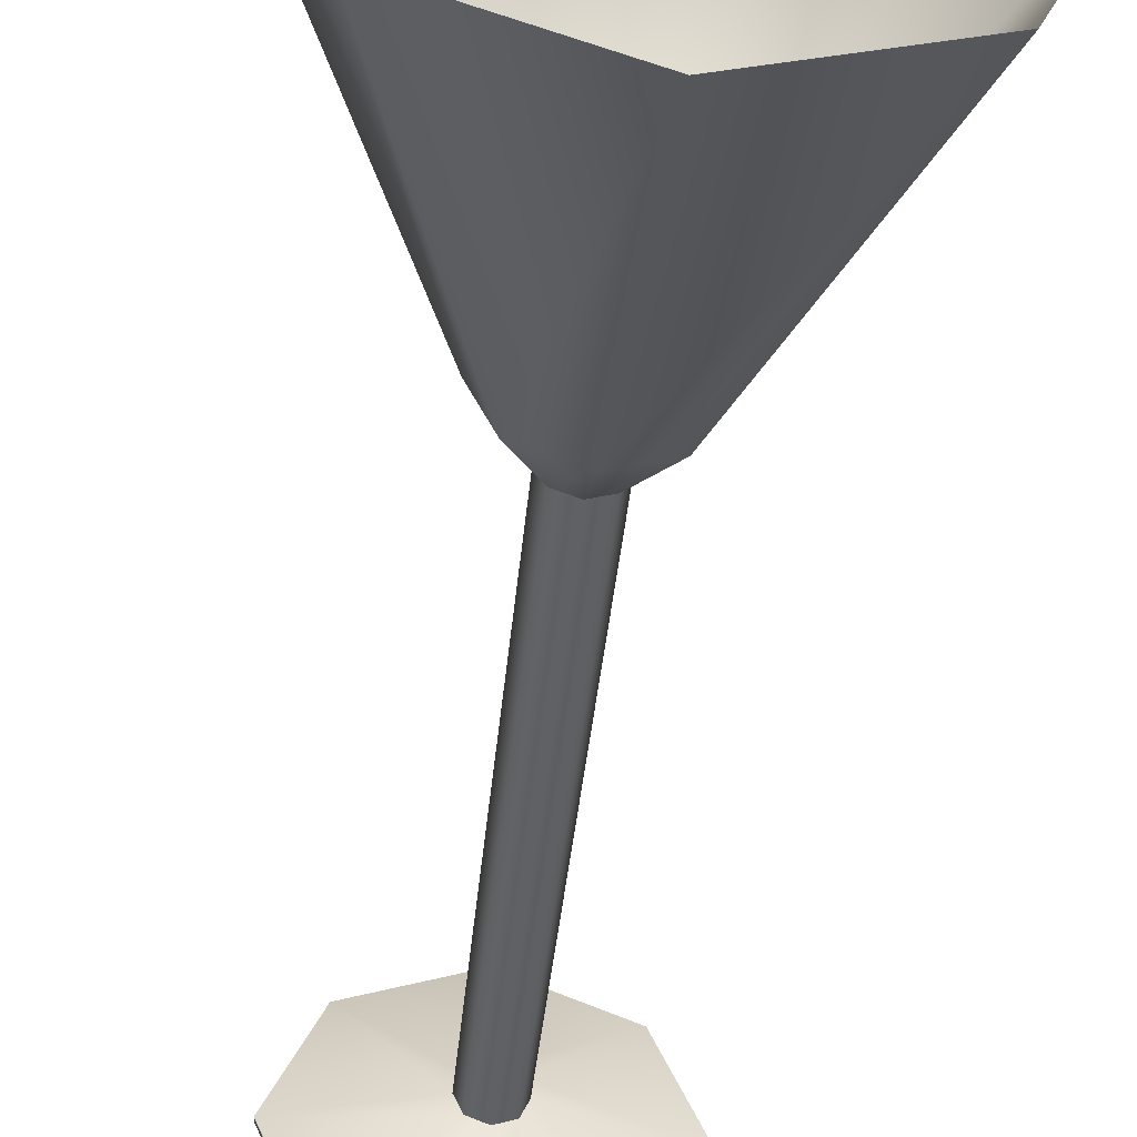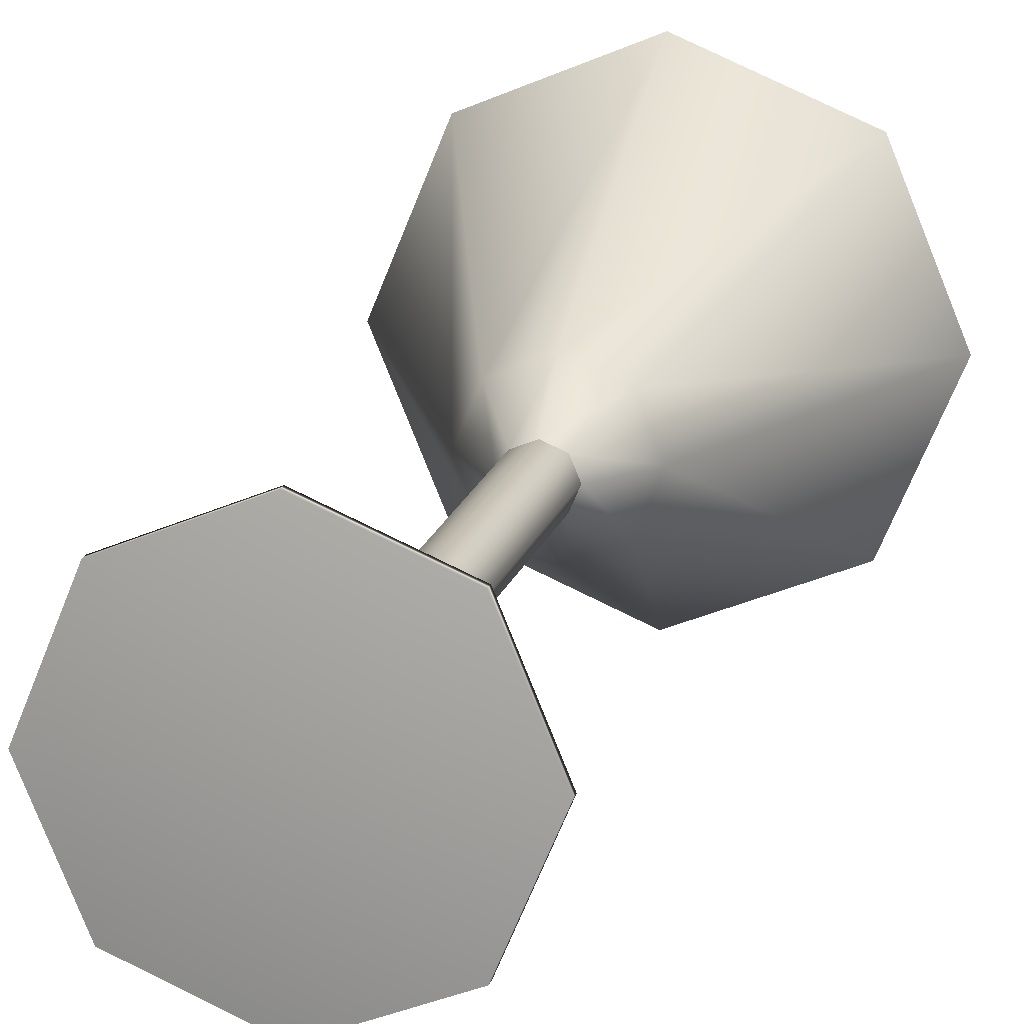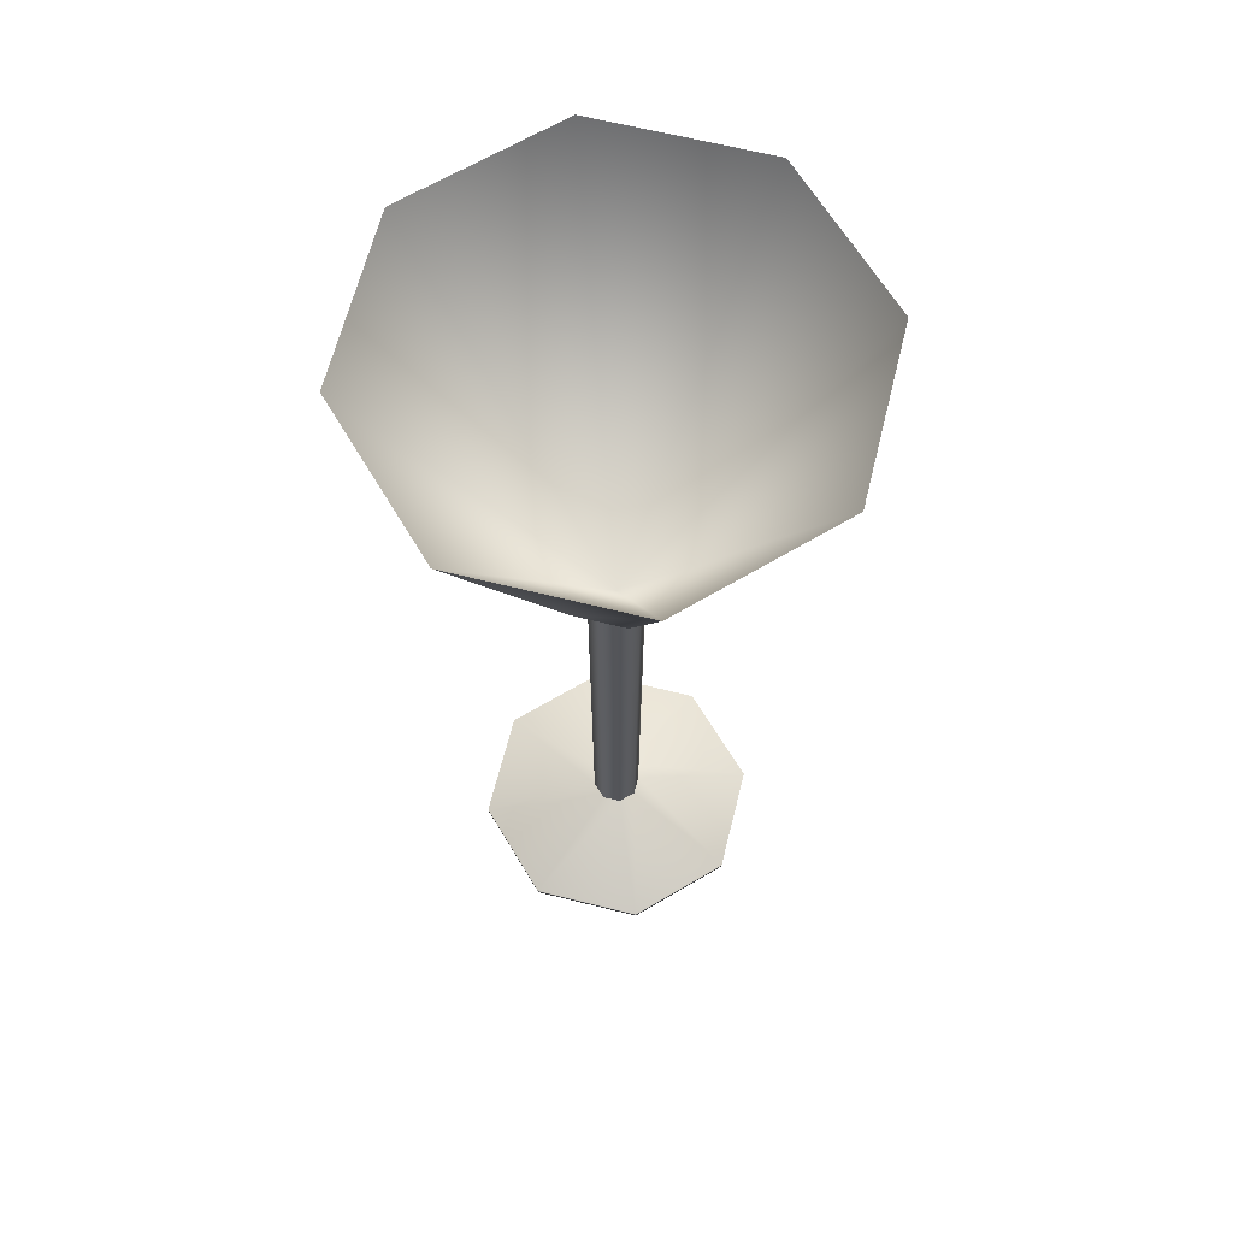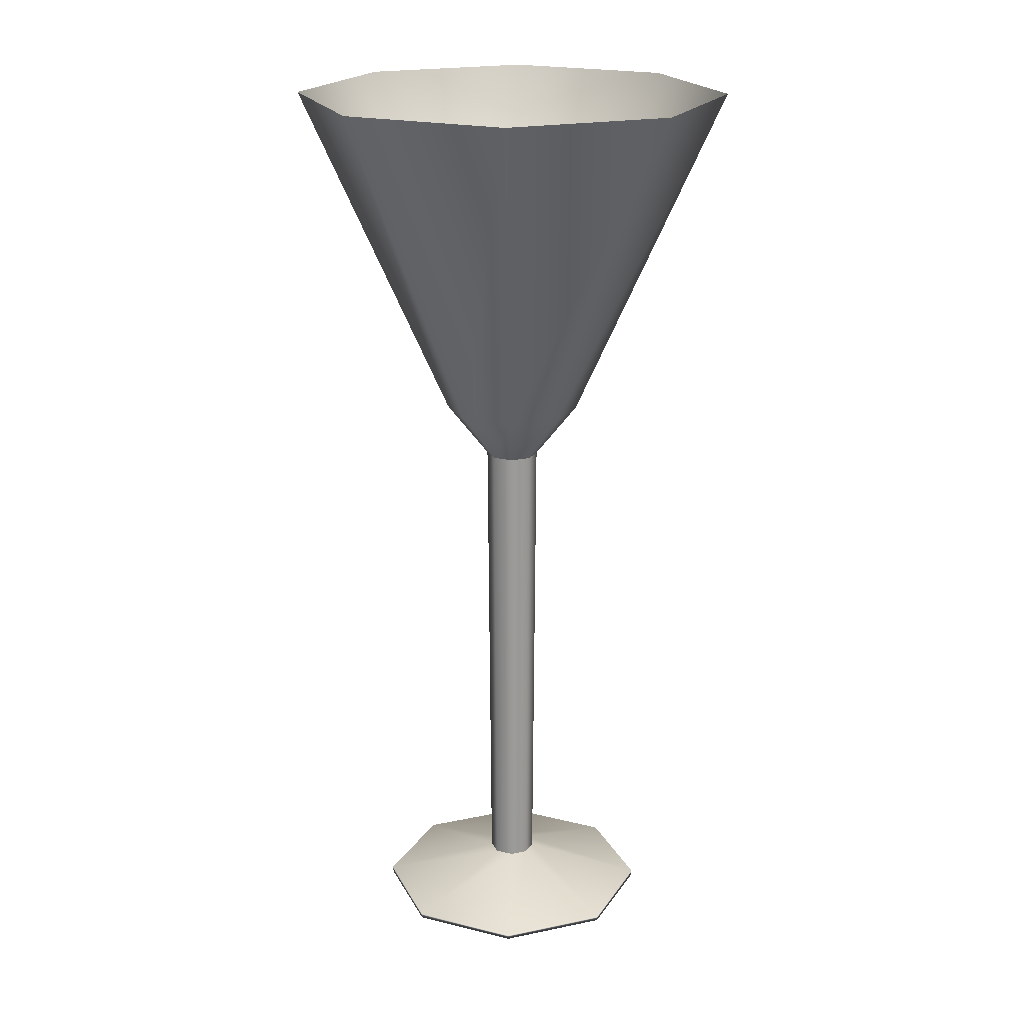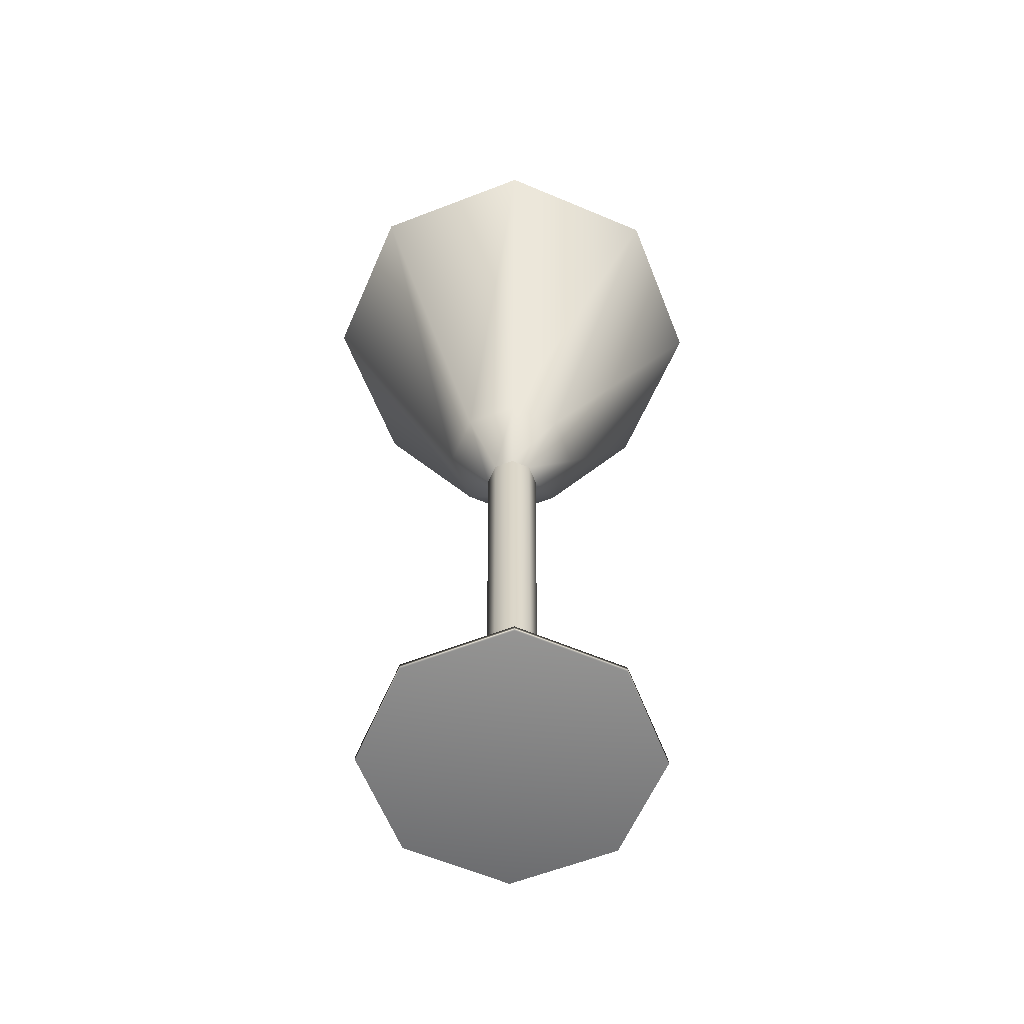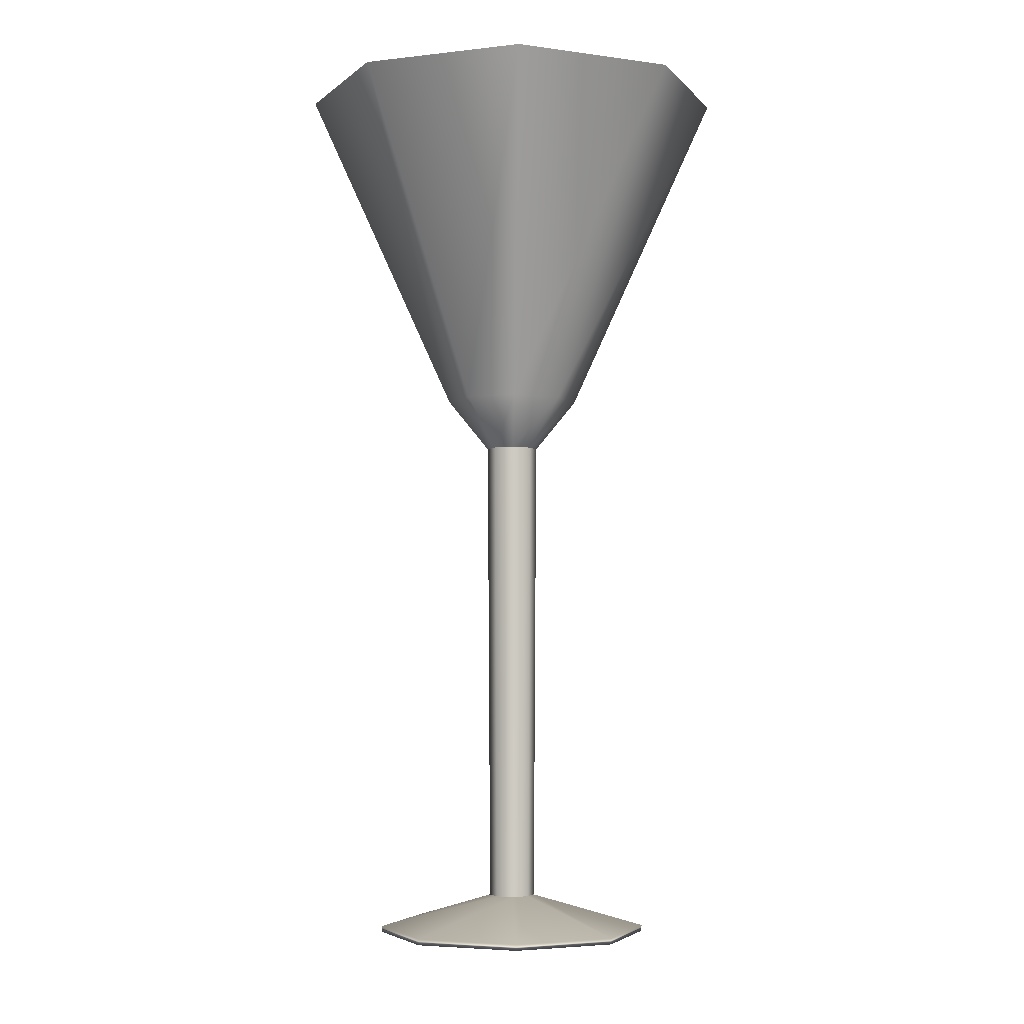
<metadata>
{"format":"obj","ext":"obj","renderer":"f3d","projection":"perspective","resolution":1024,"background":"white","views":[{"elev":-50.2,"azim":173.6,"up":"+Z"},{"elev":16.3,"azim":13.7,"up":"+Z"},{"elev":64.9,"azim":-8.4,"up":"+Y"},{"elev":20.4,"azim":46.7,"up":"+Y"},{"elev":-60.5,"azim":-0.9,"up":"+Y"},{"elev":-4.3,"azim":43.2,"up":"+Y"}]}
</metadata>
<code>
v 4.009 0 -4.009
v 0 0 -5.669
v -4.009 0 -4.009
v -5.669 0 0
v -4.009 0 4.009
v 0 0 5.669
v 4.009 0 4.009
v 5.669 0 0
v 6.263 36.79 -6.263
v 0 36.79 -8.857
v -6.263 36.79 -6.263
v -8.857 36.79 0
v -6.263 36.79 6.263
v 0 36.79 8.857
v 6.263 36.79 6.263
v 8.857 36.79 0
v 0 0 0
v 0 20.6 0
v 0 21.19 1.079
v -0.763 21.19 0.763
v -1.079 21.19 0
v -0.763 21.19 -0.763
v 0 21.19 -1.079
v 0.763 21.19 -0.763
v 1.079 21.19 0
v 0.763 21.19 0.763
v 0 1.595 0.9549
v -0.6753 1.595 0.6753
v -0.9549 1.595 0
v -0.6753 1.595 -0.6753
v 0 1.595 -0.9549
v 0.6753 1.595 -0.6753
v 0.9549 1.595 0
v 0.6753 1.595 0.6753
v 0 0.25 5.683
v -4.019 0.25 4.019
v -5.683 0.25 0
v -4.019 0.25 -4.019
v 0 0.25 -5.683
v 4.019 0.25 -4.019
v 5.683 0.25 0
v 4.019 0.25 4.019
v 0 23.28 -2.781
v 1.966 23.28 -1.966
v 2.781 23.28 0
v 1.966 23.28 1.966
v 0 23.28 2.781
v -1.966 23.28 1.966
v -2.781 23.28 0
v -1.966 23.28 -1.966
f 1 2 39 40
f 2 3 38 39
f 3 4 37 38
f 4 5 36 37
f 5 6 35 36
f 6 7 42 35
f 7 8 41 42
f 8 1 40 41
f 2 1 17
f 3 2 17
f 4 3 17
f 5 4 17
f 6 5 17
f 7 6 17
f 8 7 17
f 1 8 17
f 9 10 18
f 10 11 18
f 11 12 18
f 12 13 18
f 13 14 18
f 14 15 18
f 15 16 18
f 16 9 18
f 20 19 47 48
f 21 20 48 49
f 22 21 49 50
f 23 22 50 43
f 24 23 43 44
f 25 24 44 45
f 26 25 45 46
f 19 26 46 47
f 28 27 19 20
f 29 28 20 21
f 30 29 21 22
f 31 30 22 23
f 32 31 23 24
f 33 32 24 25
f 34 33 25 26
f 27 34 26 19
f 36 35 27 28
f 37 36 28 29
f 38 37 29 30
f 39 38 30 31
f 40 39 31 32
f 41 40 32 33
f 42 41 33 34
f 35 42 34 27
f 44 43 10 9
f 45 44 9 16
f 46 45 16 15
f 47 46 15 14
f 48 47 14 13
f 49 48 13 12
f 50 49 12 11
f 43 50 11 10

</code>
